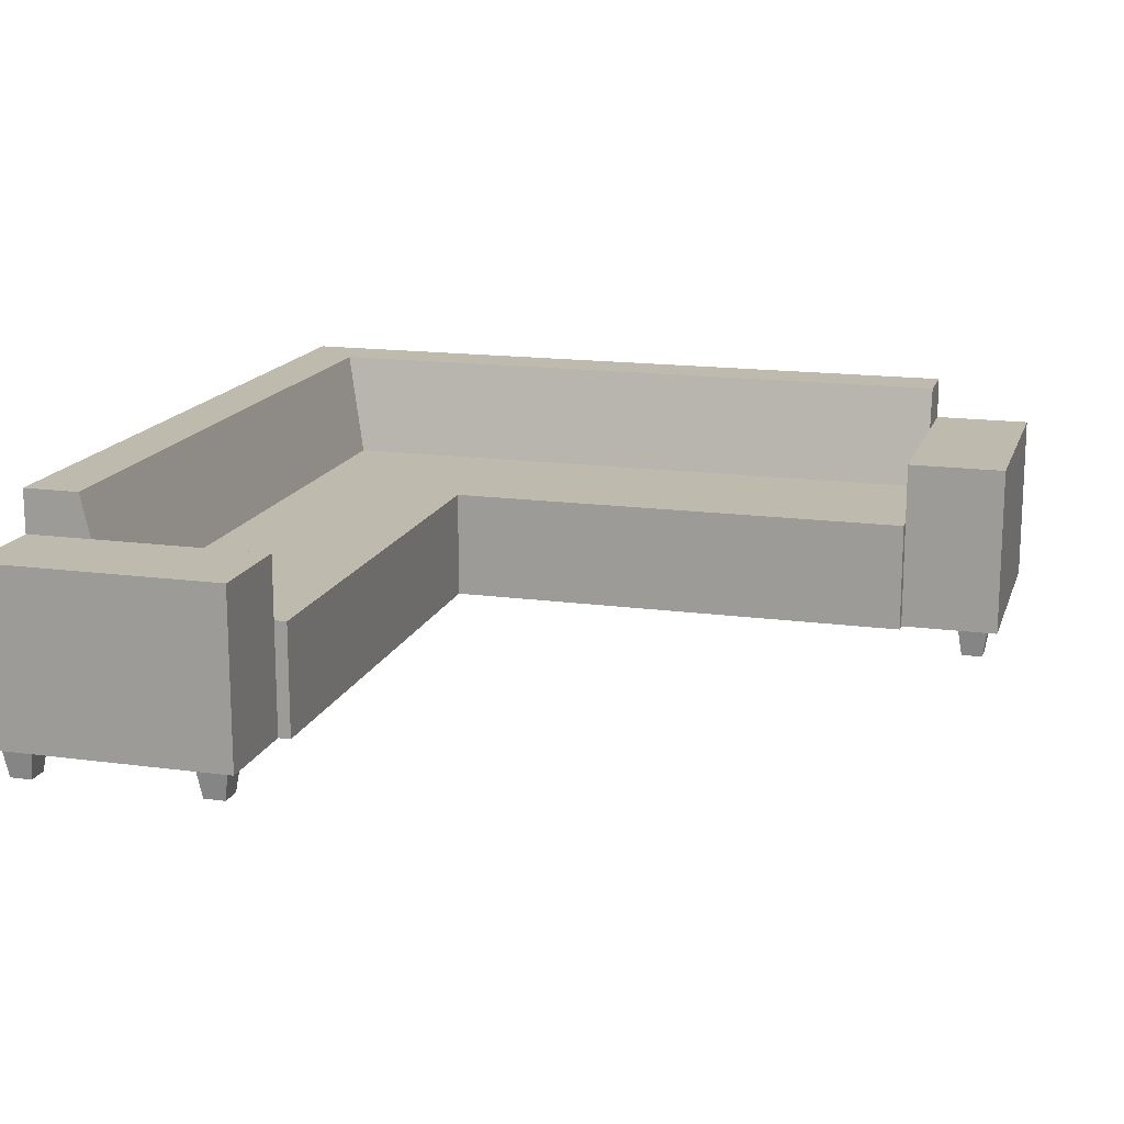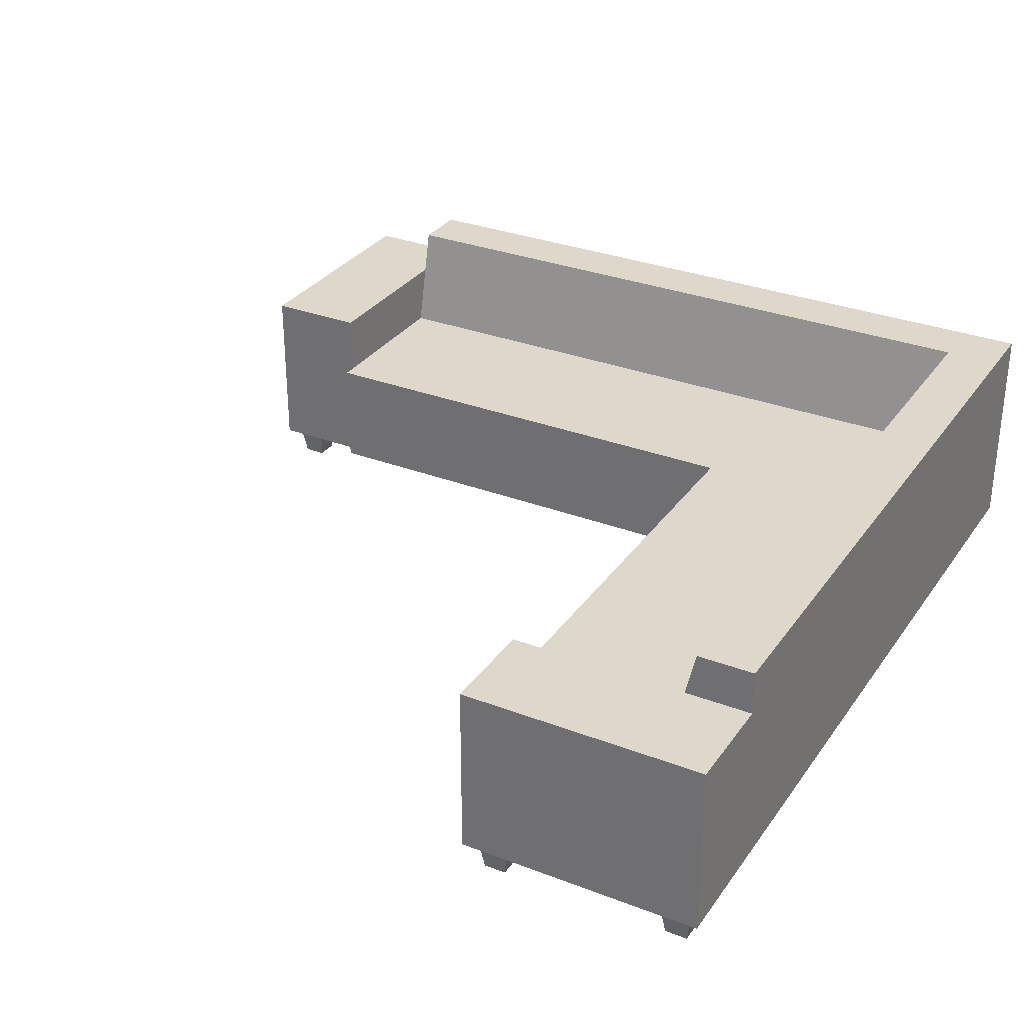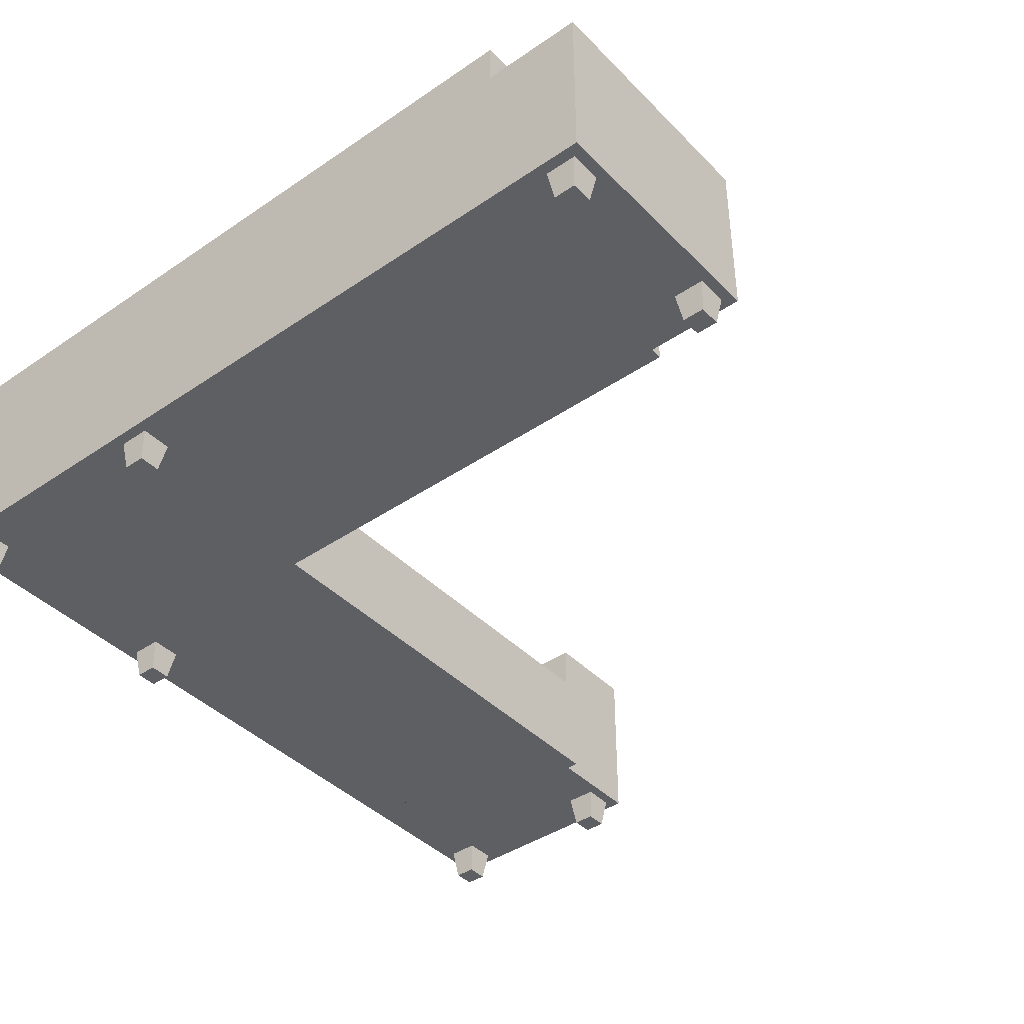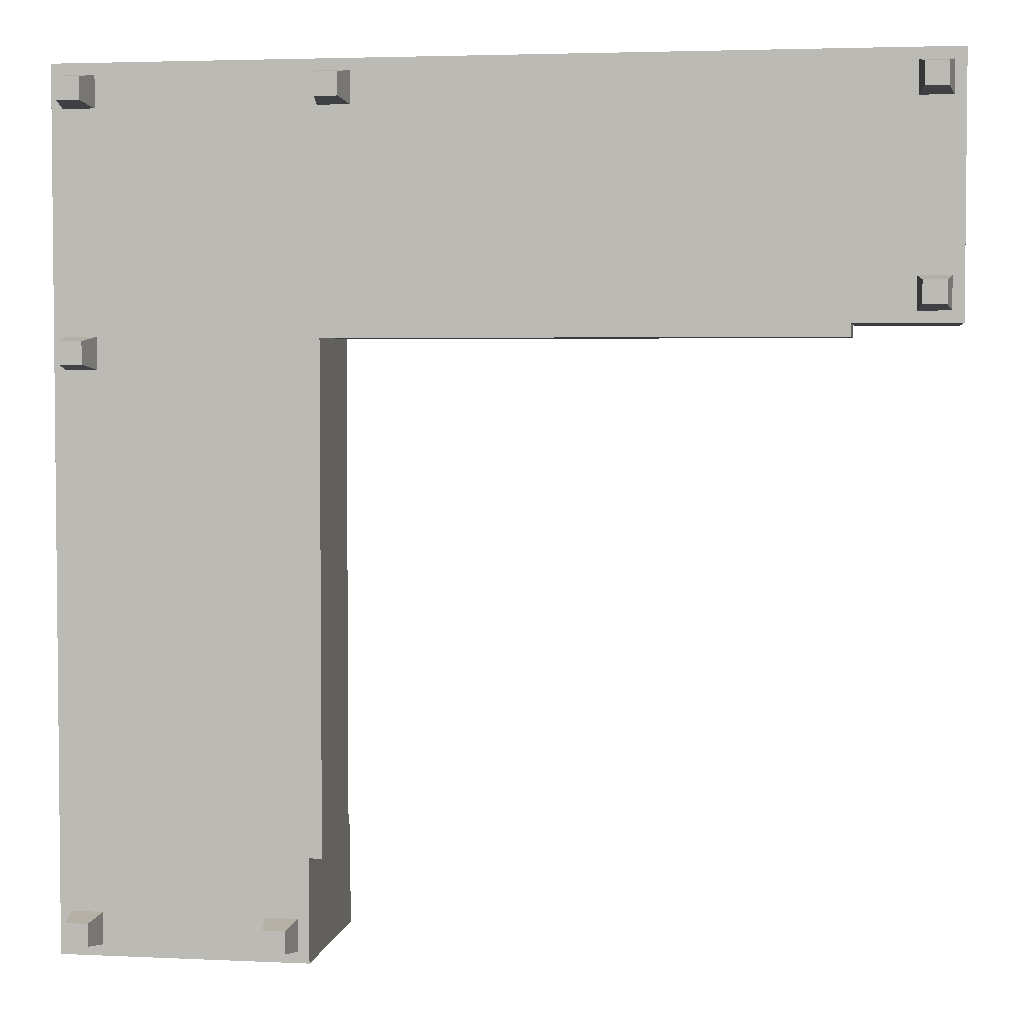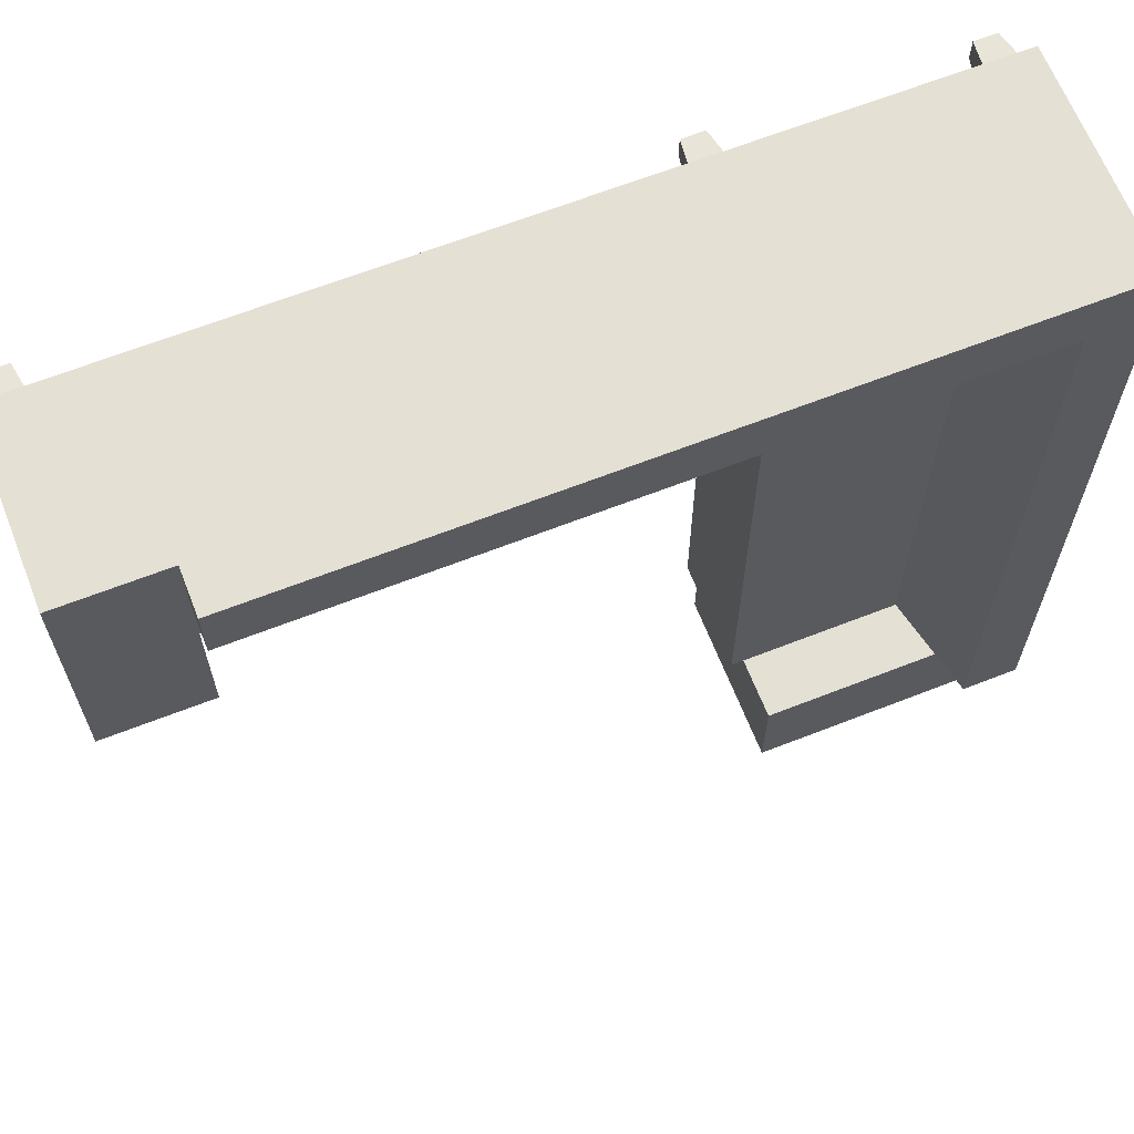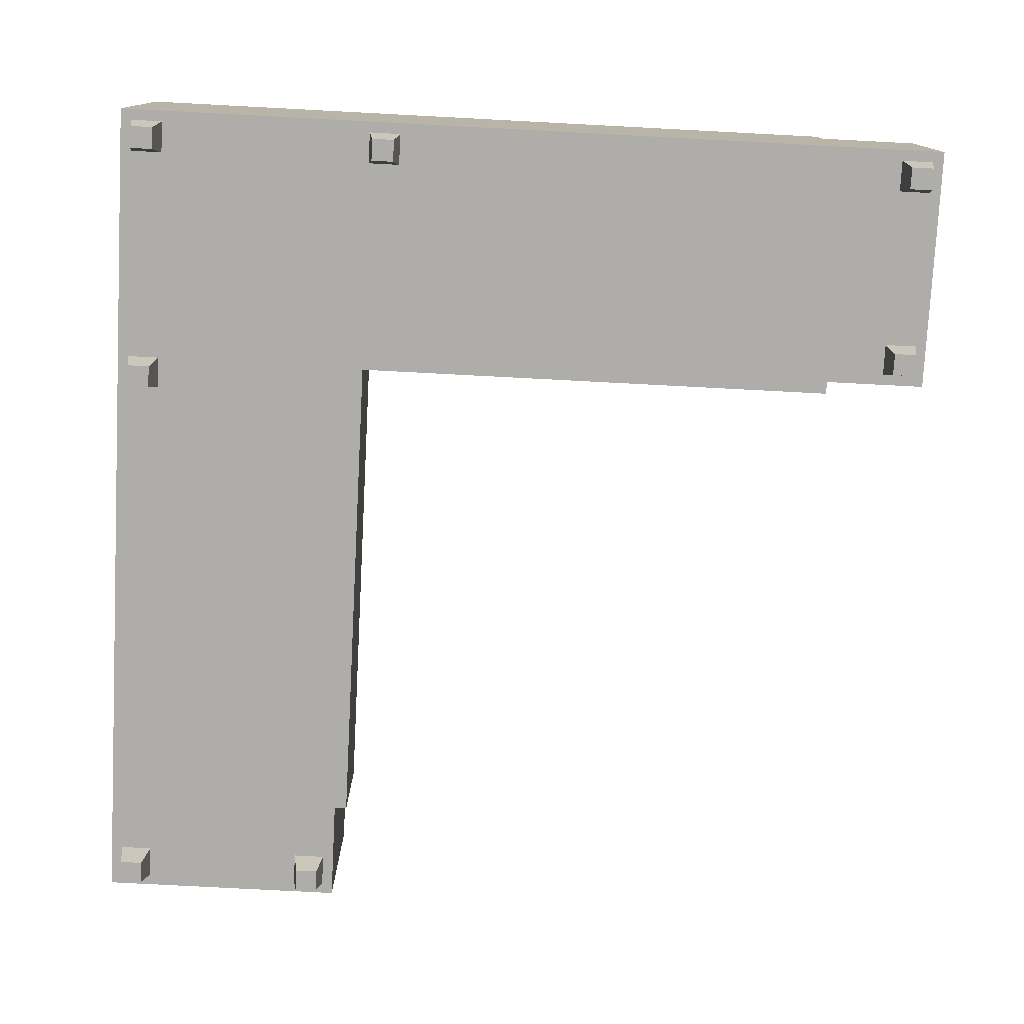
<metadata>
{"format":"obj","ext":"obj","renderer":"f3d","projection":"perspective","resolution":1024,"background":"white","views":[{"elev":15.7,"azim":105.9,"up":"+Y"},{"elev":31.0,"azim":-151.2,"up":"+Y"},{"elev":-41.3,"azim":39.6,"up":"+Y"},{"elev":3.5,"azim":9.0,"up":"+Z"},{"elev":65.2,"azim":158.5,"up":"+Z"},{"elev":-77.3,"azim":-3.0,"up":"+Y"}]}
</metadata>
<code>
g loungeDesignSofaCorner
v -0.9398 0.05 0.9398
v -0.8923 0.05 1.282
v -0.1602 0.05 0.9398
v -0.8923 0.05 1.332
v -0.9423 0.05 1.282
v -0.9598 0.05 0.1602
v -0.9398 0.05 0.1602
v -0.1602 0.05 0.9598
v -0.06749 0.05 0.9773
v -0.06749 0.05 1.027
v -0.06749 0.05 1.282
v -0.06749 0.05 1.332
v -1.35 0.05 1.35
v -0.01749 0.05 1.332
v 0 0.05 1.35
v 0 0.05 0.9598
v -0.9423 0.05 1.332
v -1.282 0.05 1.332
v -0.9773 0.05 0.06749
v -0.9773 0.05 0.01749
v -1.027 0.05 0.06749
v -1.282 0.05 0.01749
v -1.282 0.05 0.06749
v -1.282 0.05 0.8923
v -1.332 0.05 0.06749
v -1.332 0.05 0.8923
v -1.332 0.05 1.332
v -1.332 0.05 1.282
v -1.332 0.05 0.9423
v -1.35 0.05 0
v -0.9598 0.05 8.218e-09
v -1.027 0.05 0.01749
v -1.332 0.05 0.01749
v -1.282 0.05 0.9423
v -1.282 0.05 1.282
v -0.01749 0.05 0.9773
v -0.01749 0.05 1.282
v -0.01749 0.05 1.027
v -1.35 0.33 0
v -0.9598 0.33 8.218e-09
v -0.9598 0.33 0.1602
v -0.9598 0.23 0.1602
v -1.26 0.4 0.1602
v -1.244 0.33 0.1602
v -1.26 0.4 1.26
v -1.221 0.23 0.1602
v -1.221 0.23 1.221
v -0.9398 0.23 0.1602
v -0.9398 0.23 0.9398
v -1.35 0.33 0.1602
v -1.35 0.4 0.1602
v -1.35 0.4 1.35
v 0 0.33 1.35
v -0.1602 0.33 1.35
v -0.1602 0.4 1.35
v -0.1602 0.23 0.9398
v -0.1602 0.23 0.9598
v -0.1602 0.4 1.26
v 0 0.33 0.9598
v -0.1602 0.33 0.9598
v -0.1602 0.23 1.221
v -0.1602 0.33 1.244
v -1.325 1.805e-16 0.025
v -1.29 1.805e-16 0.025
v -1.29 1.805e-16 0.05998
v -1.325 1.805e-16 0.05998
v -1.02 1.805e-16 0.025
v -1.02 1.805e-16 0.05998
v -1.29 0 0.9348
v -1.325 0 0.9348
v -0.9848 1.805e-16 0.025
v -0.9848 1.805e-16 0.05998
v -1.325 0 0.8998
v -1.29 0 0.8998
v -0.025 0 1.02
v -0.05998 0 1.02
v -0.025 0 0.9848
v -0.05998 0 0.9848
v -0.025 0 1.325
v -0.05998 0 1.325
v -0.05998 0 1.29
v -0.025 0 1.29
v -1.29 5.753e-16 1.29
v -1.29 5.696e-16 1.325
v -1.325 5.753e-16 1.325
v -1.325 5.753e-16 1.29
f 2 1 3
f 3 4 2
f 2 5 1
f 1 5 6
f 6 7 1
f 4 3 8
f 4 8 9
f 4 9 10
f 4 10 11
f 4 11 12
f 13 4 12
f 13 12 14
f 15 13 14
f 14 16 15
f 13 17 4
f 13 5 17
f 13 18 5
f 18 6 5
f 18 19 6
f 19 20 6
f 18 21 19
f 18 22 21
f 18 23 22
f 18 24 23
f 25 23 24
f 24 26 25
f 13 27 18
f 13 28 27
f 13 29 28
f 13 30 29
f 21 22 30
f 25 26 30
f 26 29 30
f 20 30 31
f 31 6 20
f 20 32 30
f 32 21 30
f 22 33 30
f 33 25 30
f 28 29 34
f 35 34 24
f 35 28 34
f 24 18 35
f 36 8 16
f 16 14 36
f 14 37 36
f 37 38 36
f 36 9 8
f 38 37 11
f 11 10 38
f 31 30 39
f 39 40 31
f 31 40 41
f 41 6 31
f 41 42 6
f 44 43 45
f 45 46 44
f 45 47 46
f 7 48 49
f 49 1 7
f 7 6 42
f 42 48 7
f 43 44 50
f 50 51 43
f 41 40 39
f 39 44 41
f 39 50 44
f 46 42 41
f 41 44 46
f 39 30 13
f 13 50 39
f 13 51 50
f 13 52 51
f 13 15 53
f 53 54 13
f 54 52 13
f 54 55 52
f 3 1 49
f 49 56 3
f 3 56 57
f 57 8 3
f 45 43 51
f 45 51 52
f 45 52 55
f 55 58 45
f 16 59 53
f 53 15 16
f 59 16 8
f 8 57 59
f 57 60 59
f 49 48 42
f 49 42 47
f 49 47 61
f 49 61 57
f 57 56 49
f 42 46 47
f 61 47 45
f 45 62 61
f 45 58 62
f 53 59 60
f 60 54 53
f 60 62 54
f 60 57 61
f 61 62 60
f 54 62 58
f 58 55 54
f 64 63 33
f 33 22 64
f 63 64 65
f 65 66 63
f 64 22 23
f 23 65 64
f 21 32 67
f 67 68 21
f 25 33 63
f 63 66 25
f 70 69 34
f 34 29 70
f 67 71 72
f 72 68 67
f 74 73 26
f 26 24 74
f 66 65 23
f 23 25 66
f 73 74 69
f 69 70 73
f 71 20 19
f 19 72 71
f 74 24 34
f 34 69 74
f 68 72 19
f 19 21 68
f 71 67 32
f 32 20 71
f 29 26 73
f 73 70 29
f 76 75 38
f 38 10 76
f 77 75 76
f 76 78 77
f 80 79 14
f 14 12 80
f 10 9 78
f 78 76 10
f 82 81 11
f 11 37 82
f 82 79 80
f 80 81 82
f 82 37 14
f 14 79 82
f 12 11 81
f 81 80 12
f 77 36 38
f 38 75 77
f 77 78 9
f 9 36 77
f 83 35 18
f 18 84 83
f 85 84 18
f 18 27 85
f 83 86 28
f 28 35 83
f 27 28 86
f 86 85 27
f 83 84 85
f 85 86 83
g loungeDesignSofaCorner
f 2 1 3
f 3 4 2
f 2 5 1
f 1 5 6
f 6 7 1
f 4 3 8
f 4 8 9
f 4 9 10
f 4 10 11
f 4 11 12
f 13 4 12
f 13 12 14
f 15 13 14
f 14 16 15
f 13 17 4
f 13 5 17
f 13 18 5
f 18 6 5
f 18 19 6
f 19 20 6
f 18 21 19
f 18 22 21
f 18 23 22
f 18 24 23
f 25 23 24
f 24 26 25
f 13 27 18
f 13 28 27
f 13 29 28
f 13 30 29
f 21 22 30
f 25 26 30
f 26 29 30
f 20 30 31
f 31 6 20
f 20 32 30
f 32 21 30
f 22 33 30
f 33 25 30
f 28 29 34
f 35 34 24
f 35 28 34
f 24 18 35
f 36 8 16
f 16 14 36
f 14 37 36
f 37 38 36
f 36 9 8
f 38 37 11
f 11 10 38
f 31 30 39
f 39 40 31
f 31 40 41
f 41 6 31
f 41 42 6
f 44 43 45
f 45 46 44
f 45 47 46
f 7 48 49
f 49 1 7
f 7 6 42
f 42 48 7
f 43 44 50
f 50 51 43
f 41 40 39
f 39 44 41
f 39 50 44
f 46 42 41
f 41 44 46
f 39 30 13
f 13 50 39
f 13 51 50
f 13 52 51
f 13 15 53
f 53 54 13
f 54 52 13
f 54 55 52
f 3 1 49
f 49 56 3
f 3 56 57
f 57 8 3
f 45 43 51
f 45 51 52
f 45 52 55
f 55 58 45
f 16 59 53
f 53 15 16
f 59 16 8
f 8 57 59
f 57 60 59
f 49 48 42
f 49 42 47
f 49 47 61
f 49 61 57
f 57 56 49
f 42 46 47
f 61 47 45
f 45 62 61
f 45 58 62
f 53 59 60
f 60 54 53
f 60 62 54
f 60 57 61
f 61 62 60
f 54 62 58
f 58 55 54
f 64 63 33
f 33 22 64
f 63 64 65
f 65 66 63
f 64 22 23
f 23 65 64
f 21 32 67
f 67 68 21
f 25 33 63
f 63 66 25
f 70 69 34
f 34 29 70
f 67 71 72
f 72 68 67
f 74 73 26
f 26 24 74
f 66 65 23
f 23 25 66
f 73 74 69
f 69 70 73
f 71 20 19
f 19 72 71
f 74 24 34
f 34 69 74
f 68 72 19
f 19 21 68
f 71 67 32
f 32 20 71
f 29 26 73
f 73 70 29
f 76 75 38
f 38 10 76
f 77 75 76
f 76 78 77
f 80 79 14
f 14 12 80
f 10 9 78
f 78 76 10
f 82 81 11
f 11 37 82
f 82 79 80
f 80 81 82
f 82 37 14
f 14 79 82
f 12 11 81
f 81 80 12
f 77 36 38
f 38 75 77
f 77 78 9
f 9 36 77
f 83 35 18
f 18 84 83
f 85 84 18
f 18 27 85
f 83 86 28
f 28 35 83
f 27 28 86
f 86 85 27
f 83 84 85
f 85 86 83
g Group
v -0.8998 0 1.29
v -0.8998 0 1.325
v -0.9348 0 1.29
v -0.9348 0 1.325
f 87 2 4
f 4 88 87
f 17 5 89
f 89 90 17
f 5 2 87
f 87 89 5
f 4 17 90
f 90 88 4
f 90 89 87
f 87 88 90

</code>
